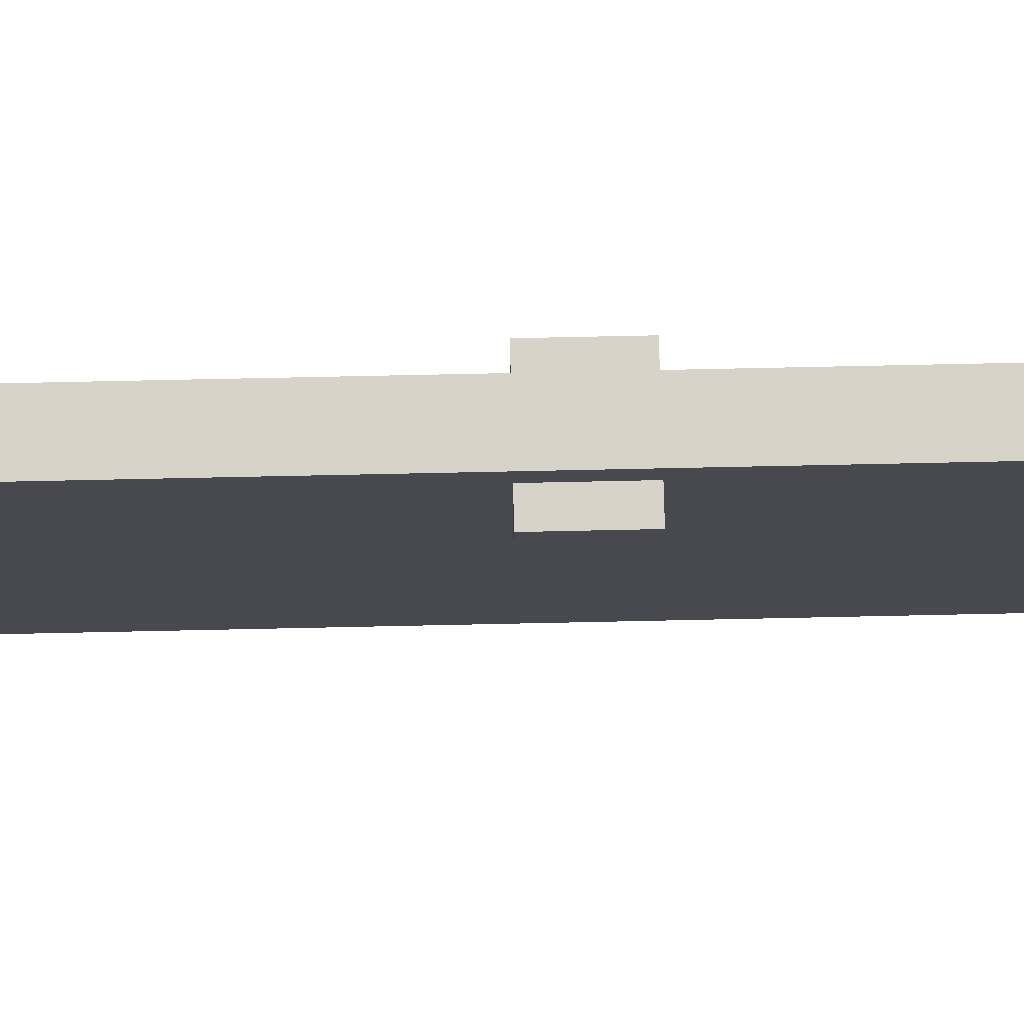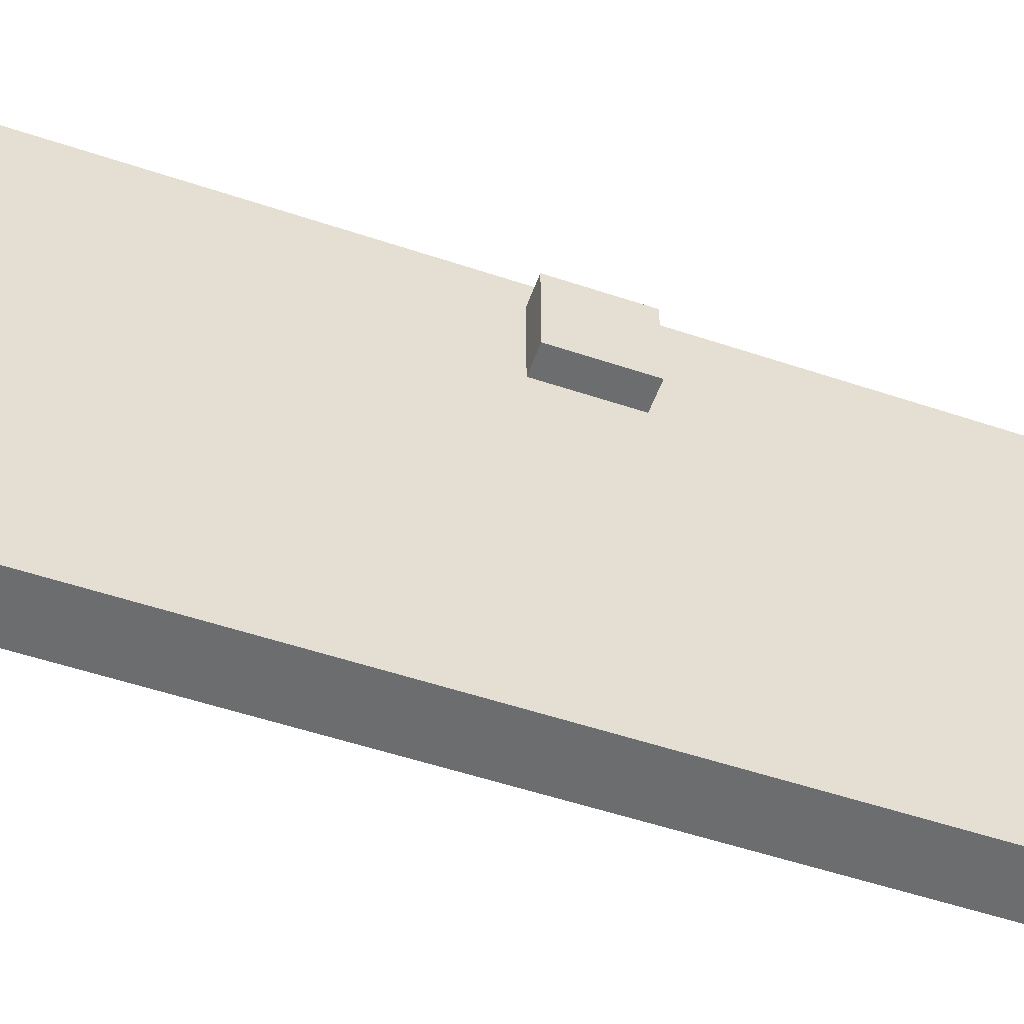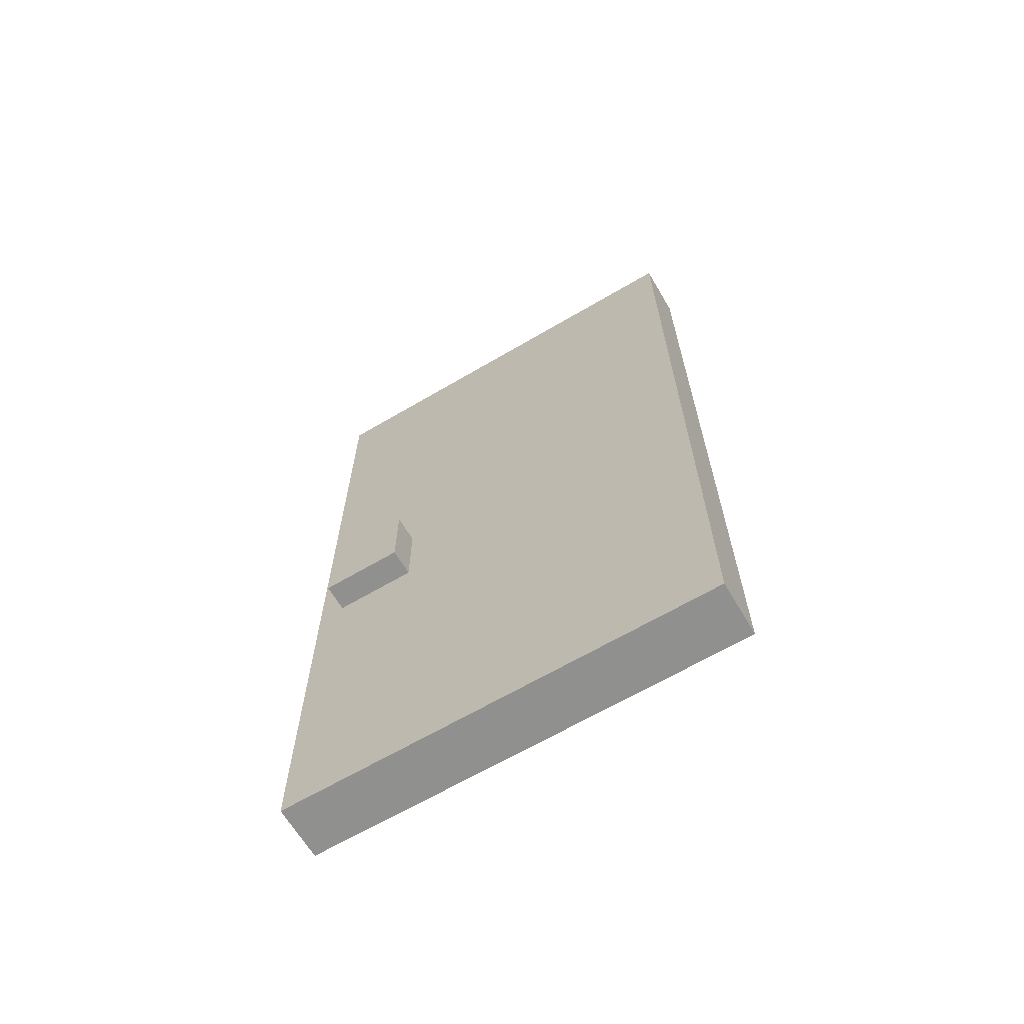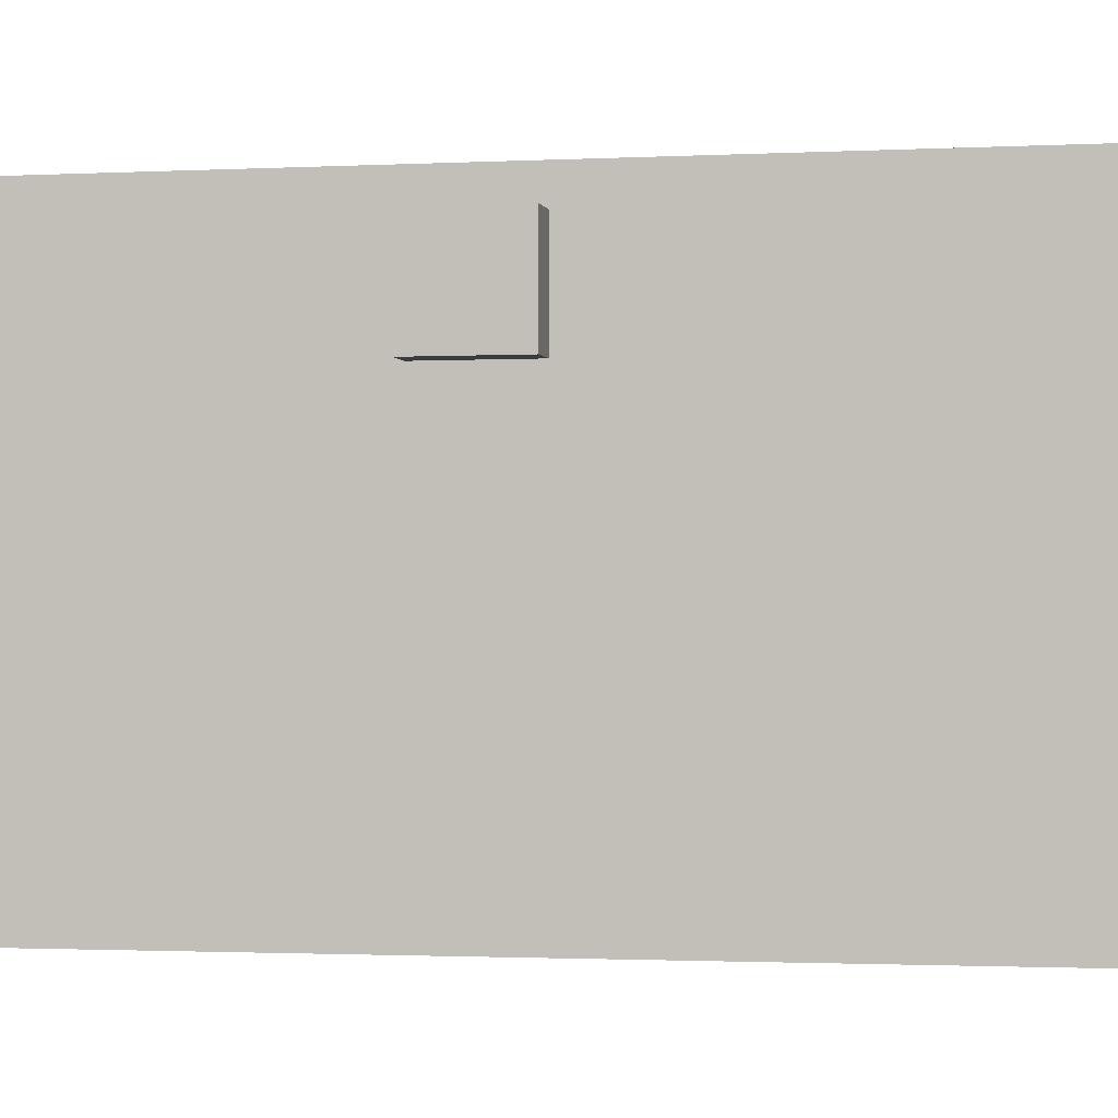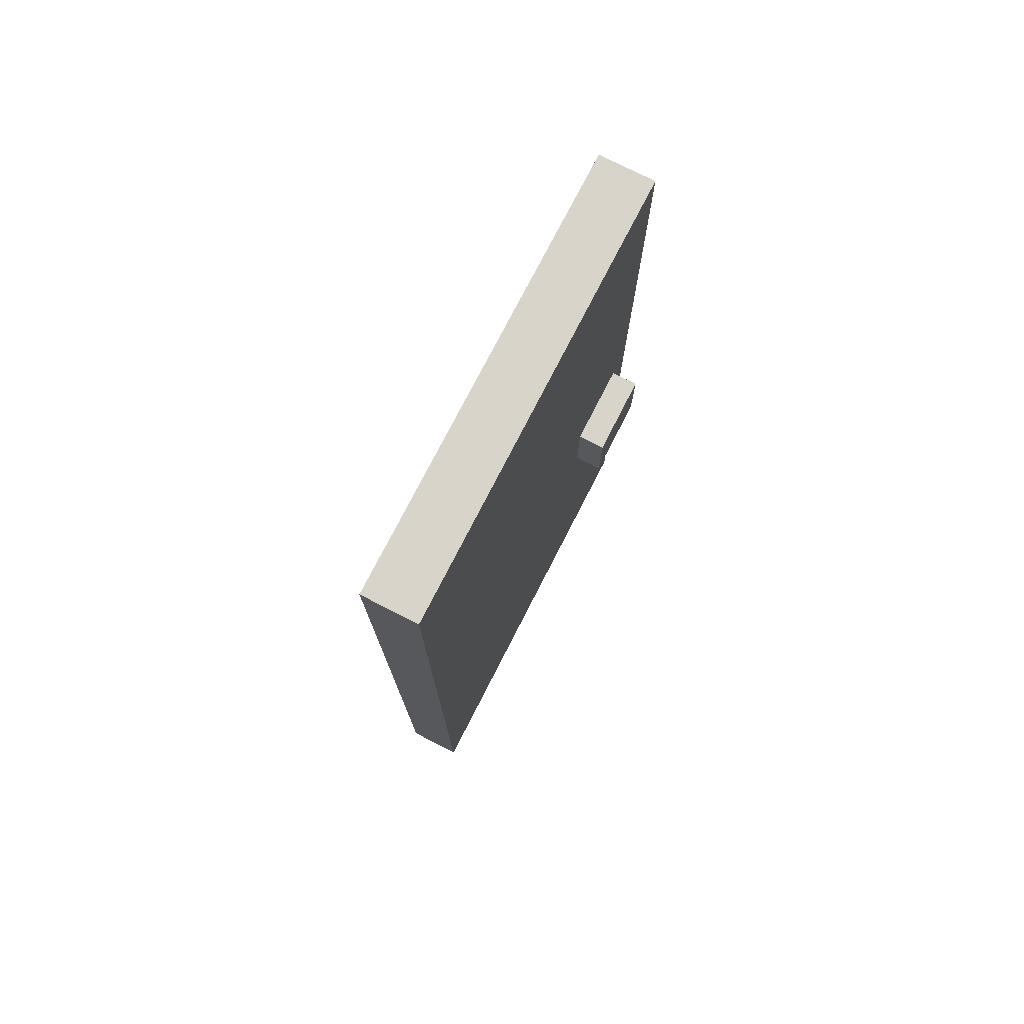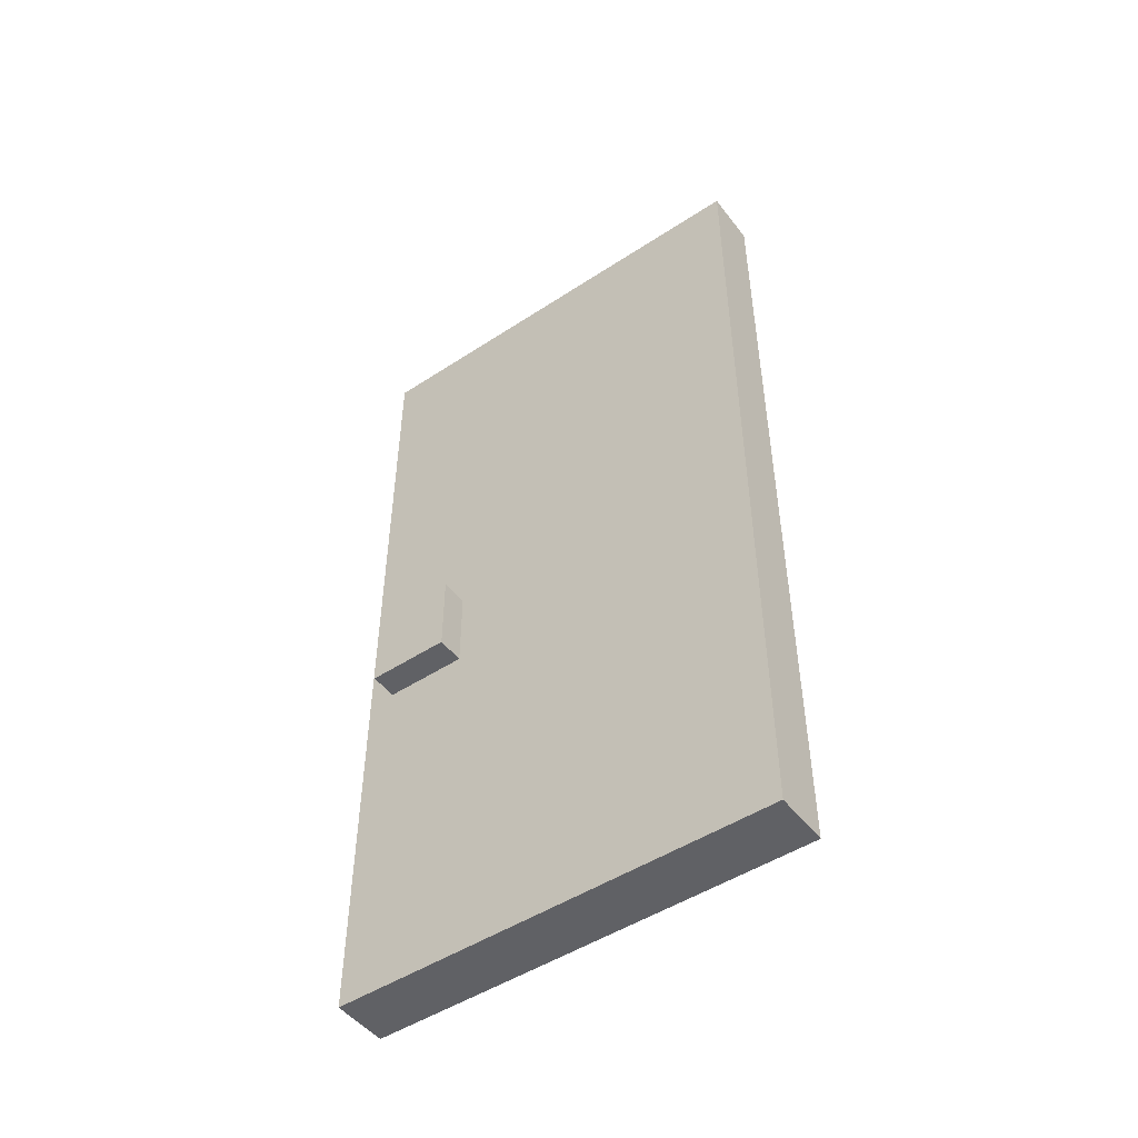
<metadata>
{"format":"obj","ext":"obj","renderer":"f3d","projection":"perspective","resolution":1024,"background":"white","views":[{"elev":77.2,"azim":-91.2,"up":"+Z"},{"elev":-53.9,"azim":-109.6,"up":"+Z"},{"elev":-65.5,"azim":120.6,"up":"+Y"},{"elev":-1.5,"azim":101.6,"up":"+Z"},{"elev":75.5,"azim":-152.9,"up":"+Y"},{"elev":-49.0,"azim":126.0,"up":"+Y"}]}
</metadata>
<code>
o root_door
v 0.5 1.5 -0.0625
v 0.375 1.5 -0.0625
v 0.5 -0.5 -0.0625
v 0.375 -0.5 -0.0625
v 0.375 1.5 0.9375
v 0.5 1.5 0.9375
v 0.375 -0.5 0.9375
v 0.5 -0.5 0.9375
f 4 7 5 2
f 3 4 2 1
f 8 3 1 6
f 7 8 6 5
f 6 1 2 5
f 7 4 3 8
o handle
v 0.5625 0.5 0.6875
v 0.3125 0.5 0.6875
v 0.5625 0.3125 0.6875
v 0.3125 0.3125 0.6875
v 0.3125 0.5 0.875
v 0.5625 0.5 0.875
v 0.3125 0.3125 0.875
v 0.5625 0.3125 0.875
f 12 15 13 10
f 11 12 10 9
f 16 11 9 14
f 15 16 14 13
f 14 9 10 13
f 15 12 11 16

</code>
